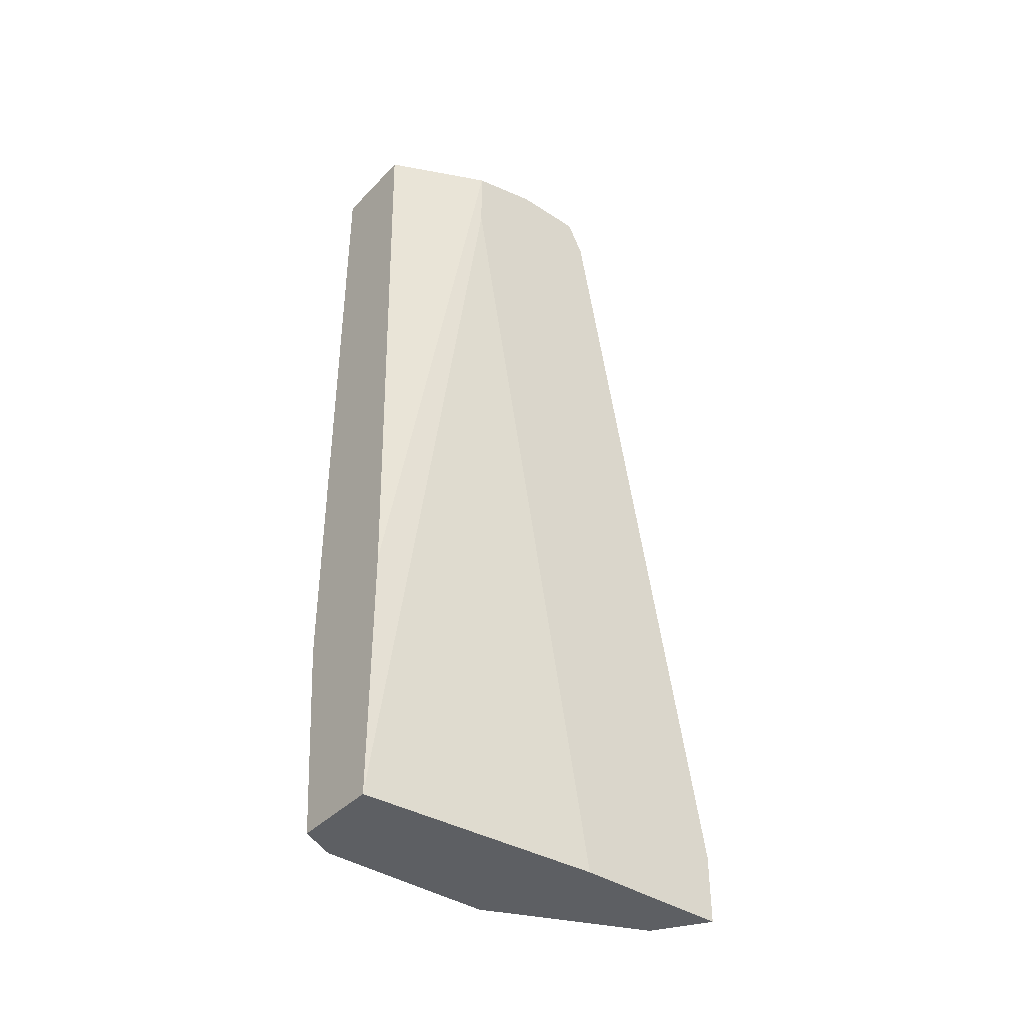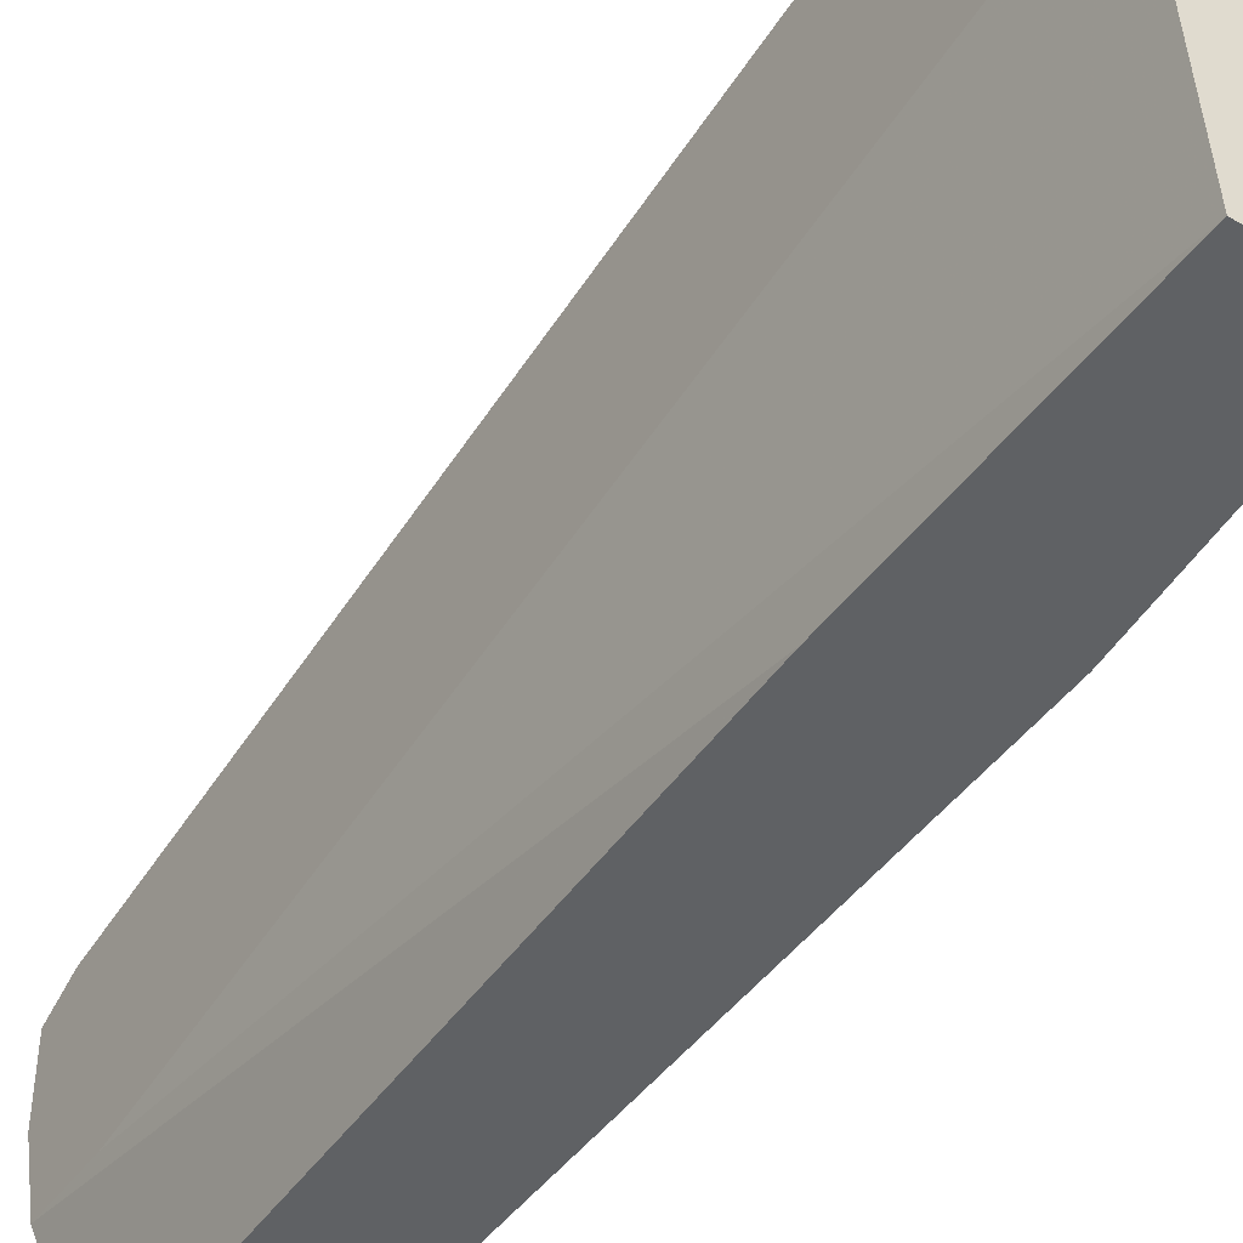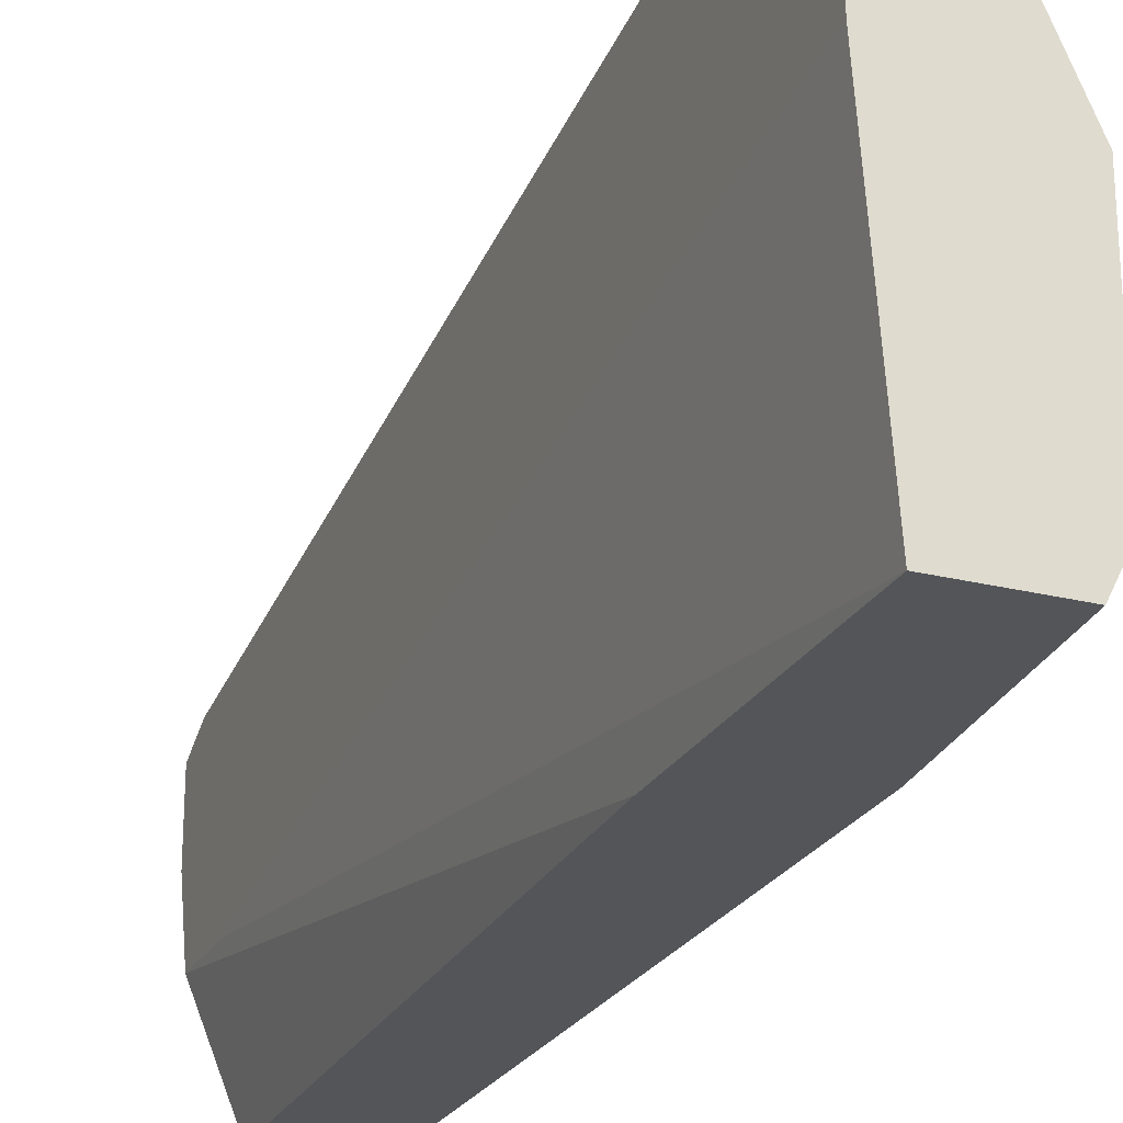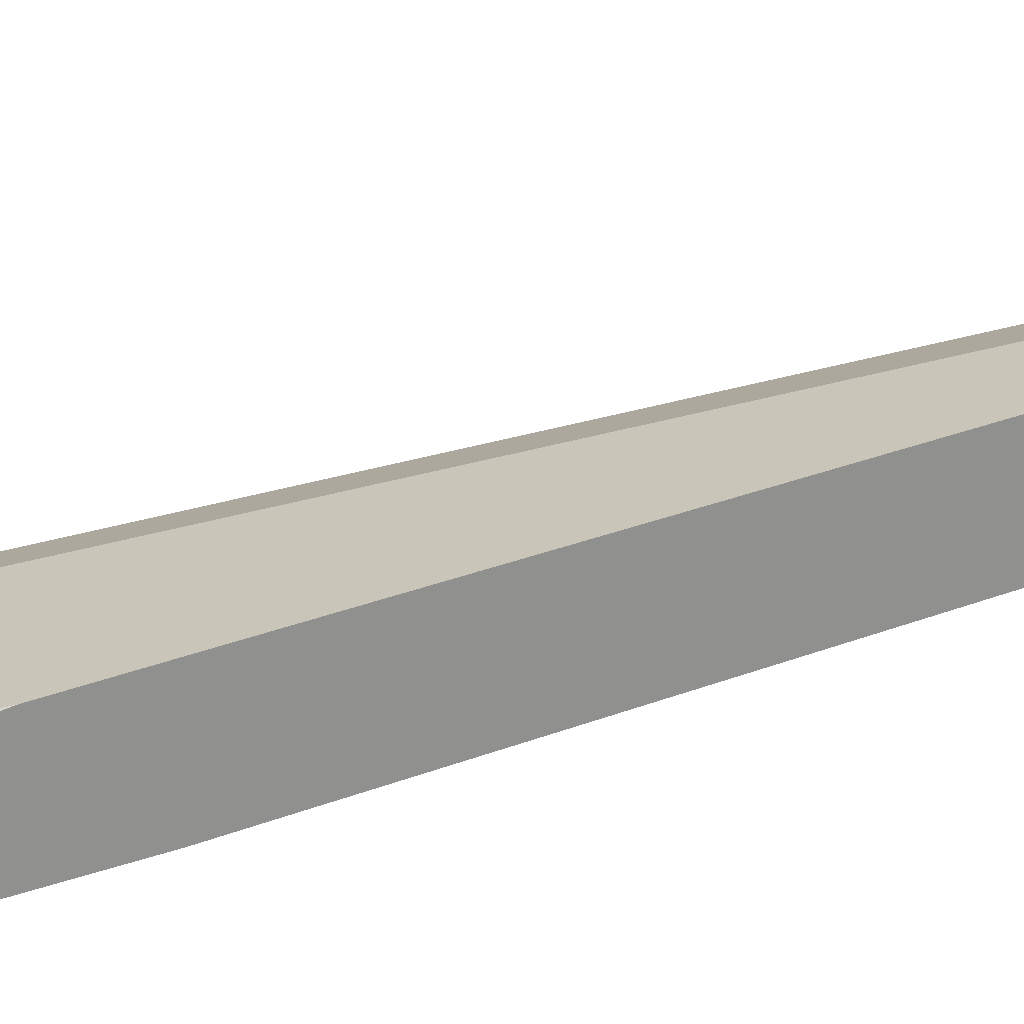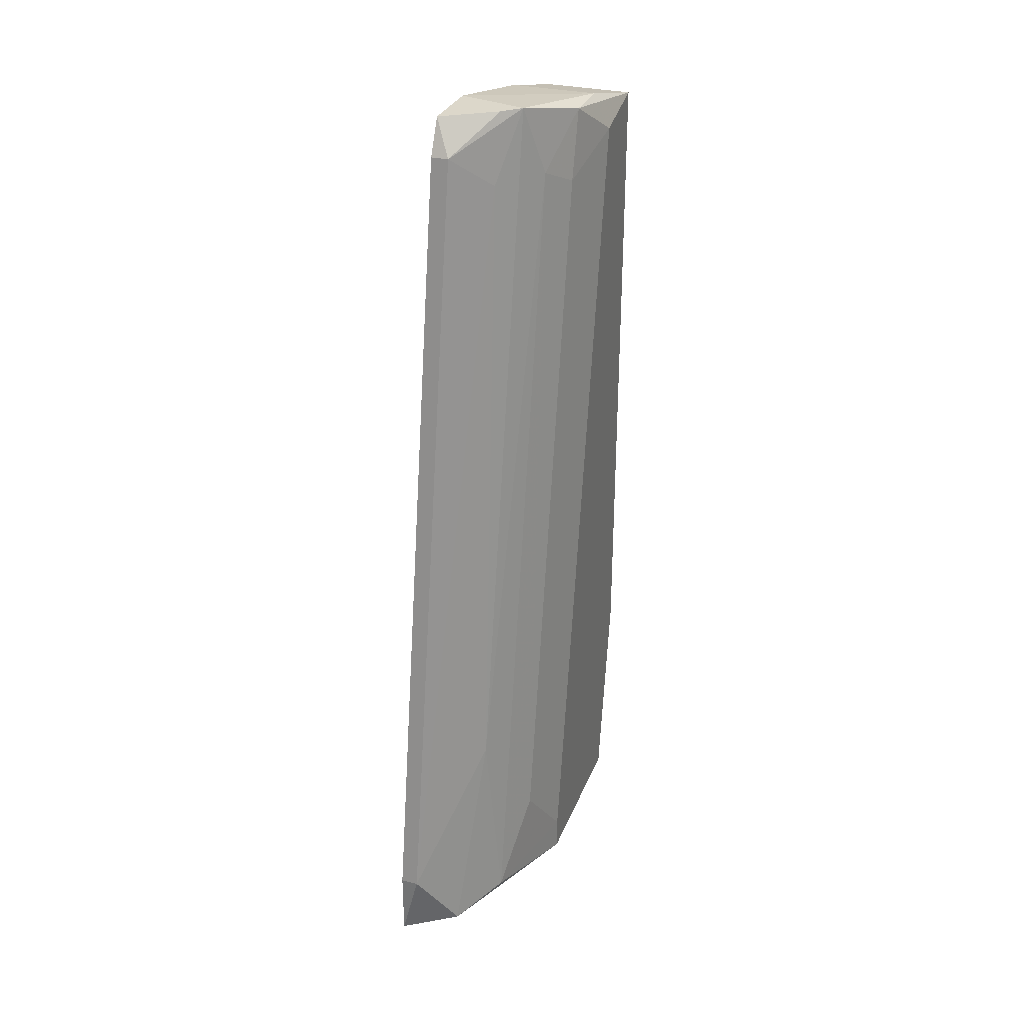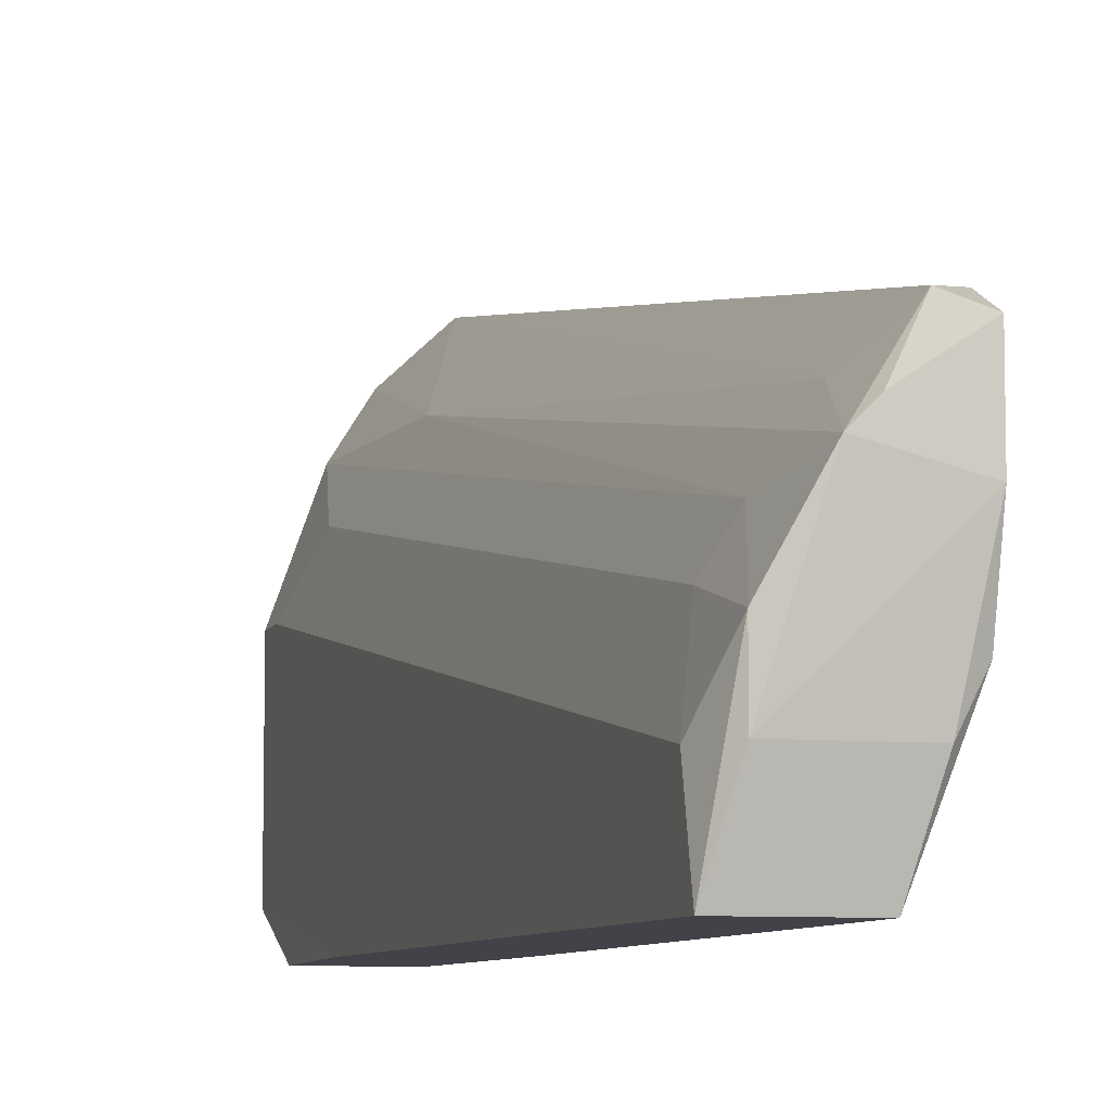
<metadata>
{"format":"obj","ext":"obj","renderer":"f3d","projection":"perspective","resolution":1024,"background":"white","views":[{"elev":-40.1,"azim":51.2,"up":"+Z"},{"elev":-45.7,"azim":145.9,"up":"+Y"},{"elev":-24.3,"azim":157.6,"up":"+Y"},{"elev":-65.5,"azim":-72.3,"up":"+Y"},{"elev":30.6,"azim":-160.7,"up":"+Z"},{"elev":-7.6,"azim":-15.8,"up":"+Y"}]}
</metadata>
<code>
v -0.01264 0.005475 -0.006538
v -0.01264 0.000389 0.02253
v -0.01337 -0.000337 0.01962
v -0.01337 0.005475 -0.01453
v -0.009732 0.003295 0.02107
v -0.009732 0.002568 0.02253
v -0.009732 0.002568 -0.01526
v -0.009732 -0.003243 0.01889
v -0.009732 -0.003243 0.0218
v -0.009732 0.009109 -0.01235
v -0.009732 0.009109 -0.01526
v -0.009732 -0.000337 0.02253
v -0.01046 0.003295 0.02107
v -0.01046 0.009109 -0.01235
v -0.01046 -0.004697 0.0218
v -0.01046 -0.007604 -0.01526
v -0.01046 -0.007604 -0.00436
v -0.01409 0.003295 -0.0109
v -0.01409 -0.002516 0.0218
v -0.01409 -0.004697 0.0218
v -0.01409 -0.007604 -0.01526
v -0.01409 -0.00179 0.01889
v -0.01482 -0.004697 0.02034
v -0.01482 0.001115 -0.01381
v -0.01482 0.001115 -0.01526
v -0.01482 -0.00615 -0.01526
v -0.01482 -0.007604 -0.006538
v -0.01482 -0.007604 0.02107
v -0.01119 -0.007604 0.02107
v -0.01191 0.001842 0.01962
v -0.01191 0.001115 0.02253
v -0.01191 0.007654 -0.01526
f 2 1 3
f 1 2 30
f 1 4 3
f 4 1 32
f 14 1 30
f 1 14 32
f 2 3 19
f 12 2 20
f 31 2 12
f 2 13 30
f 2 31 13
f 20 2 19
f 4 18 3
f 18 22 3
f 3 22 19
f 18 4 24
f 4 25 24
f 25 4 32
f 12 5 6
f 5 13 6
f 9 11 5
f 9 5 12
f 5 11 10
f 14 5 10
f 5 14 13
f 31 12 6
f 13 31 6
f 7 9 8
f 16 7 8
f 11 9 7
f 16 11 7
f 9 16 8
f 9 12 15
f 29 9 15
f 9 17 16
f 17 9 29
f 11 14 10
f 14 11 32
f 21 11 16
f 21 26 11
f 11 26 25
f 11 25 32
f 12 20 15
f 13 14 30
f 20 29 15
f 17 21 16
f 21 17 28
f 28 17 29
f 23 22 18
f 23 18 24
f 28 20 19
f 22 23 19
f 23 28 19
f 28 29 20
f 26 21 27
f 21 28 27
f 25 23 24
f 26 23 25
f 23 26 28
f 28 26 27

</code>
